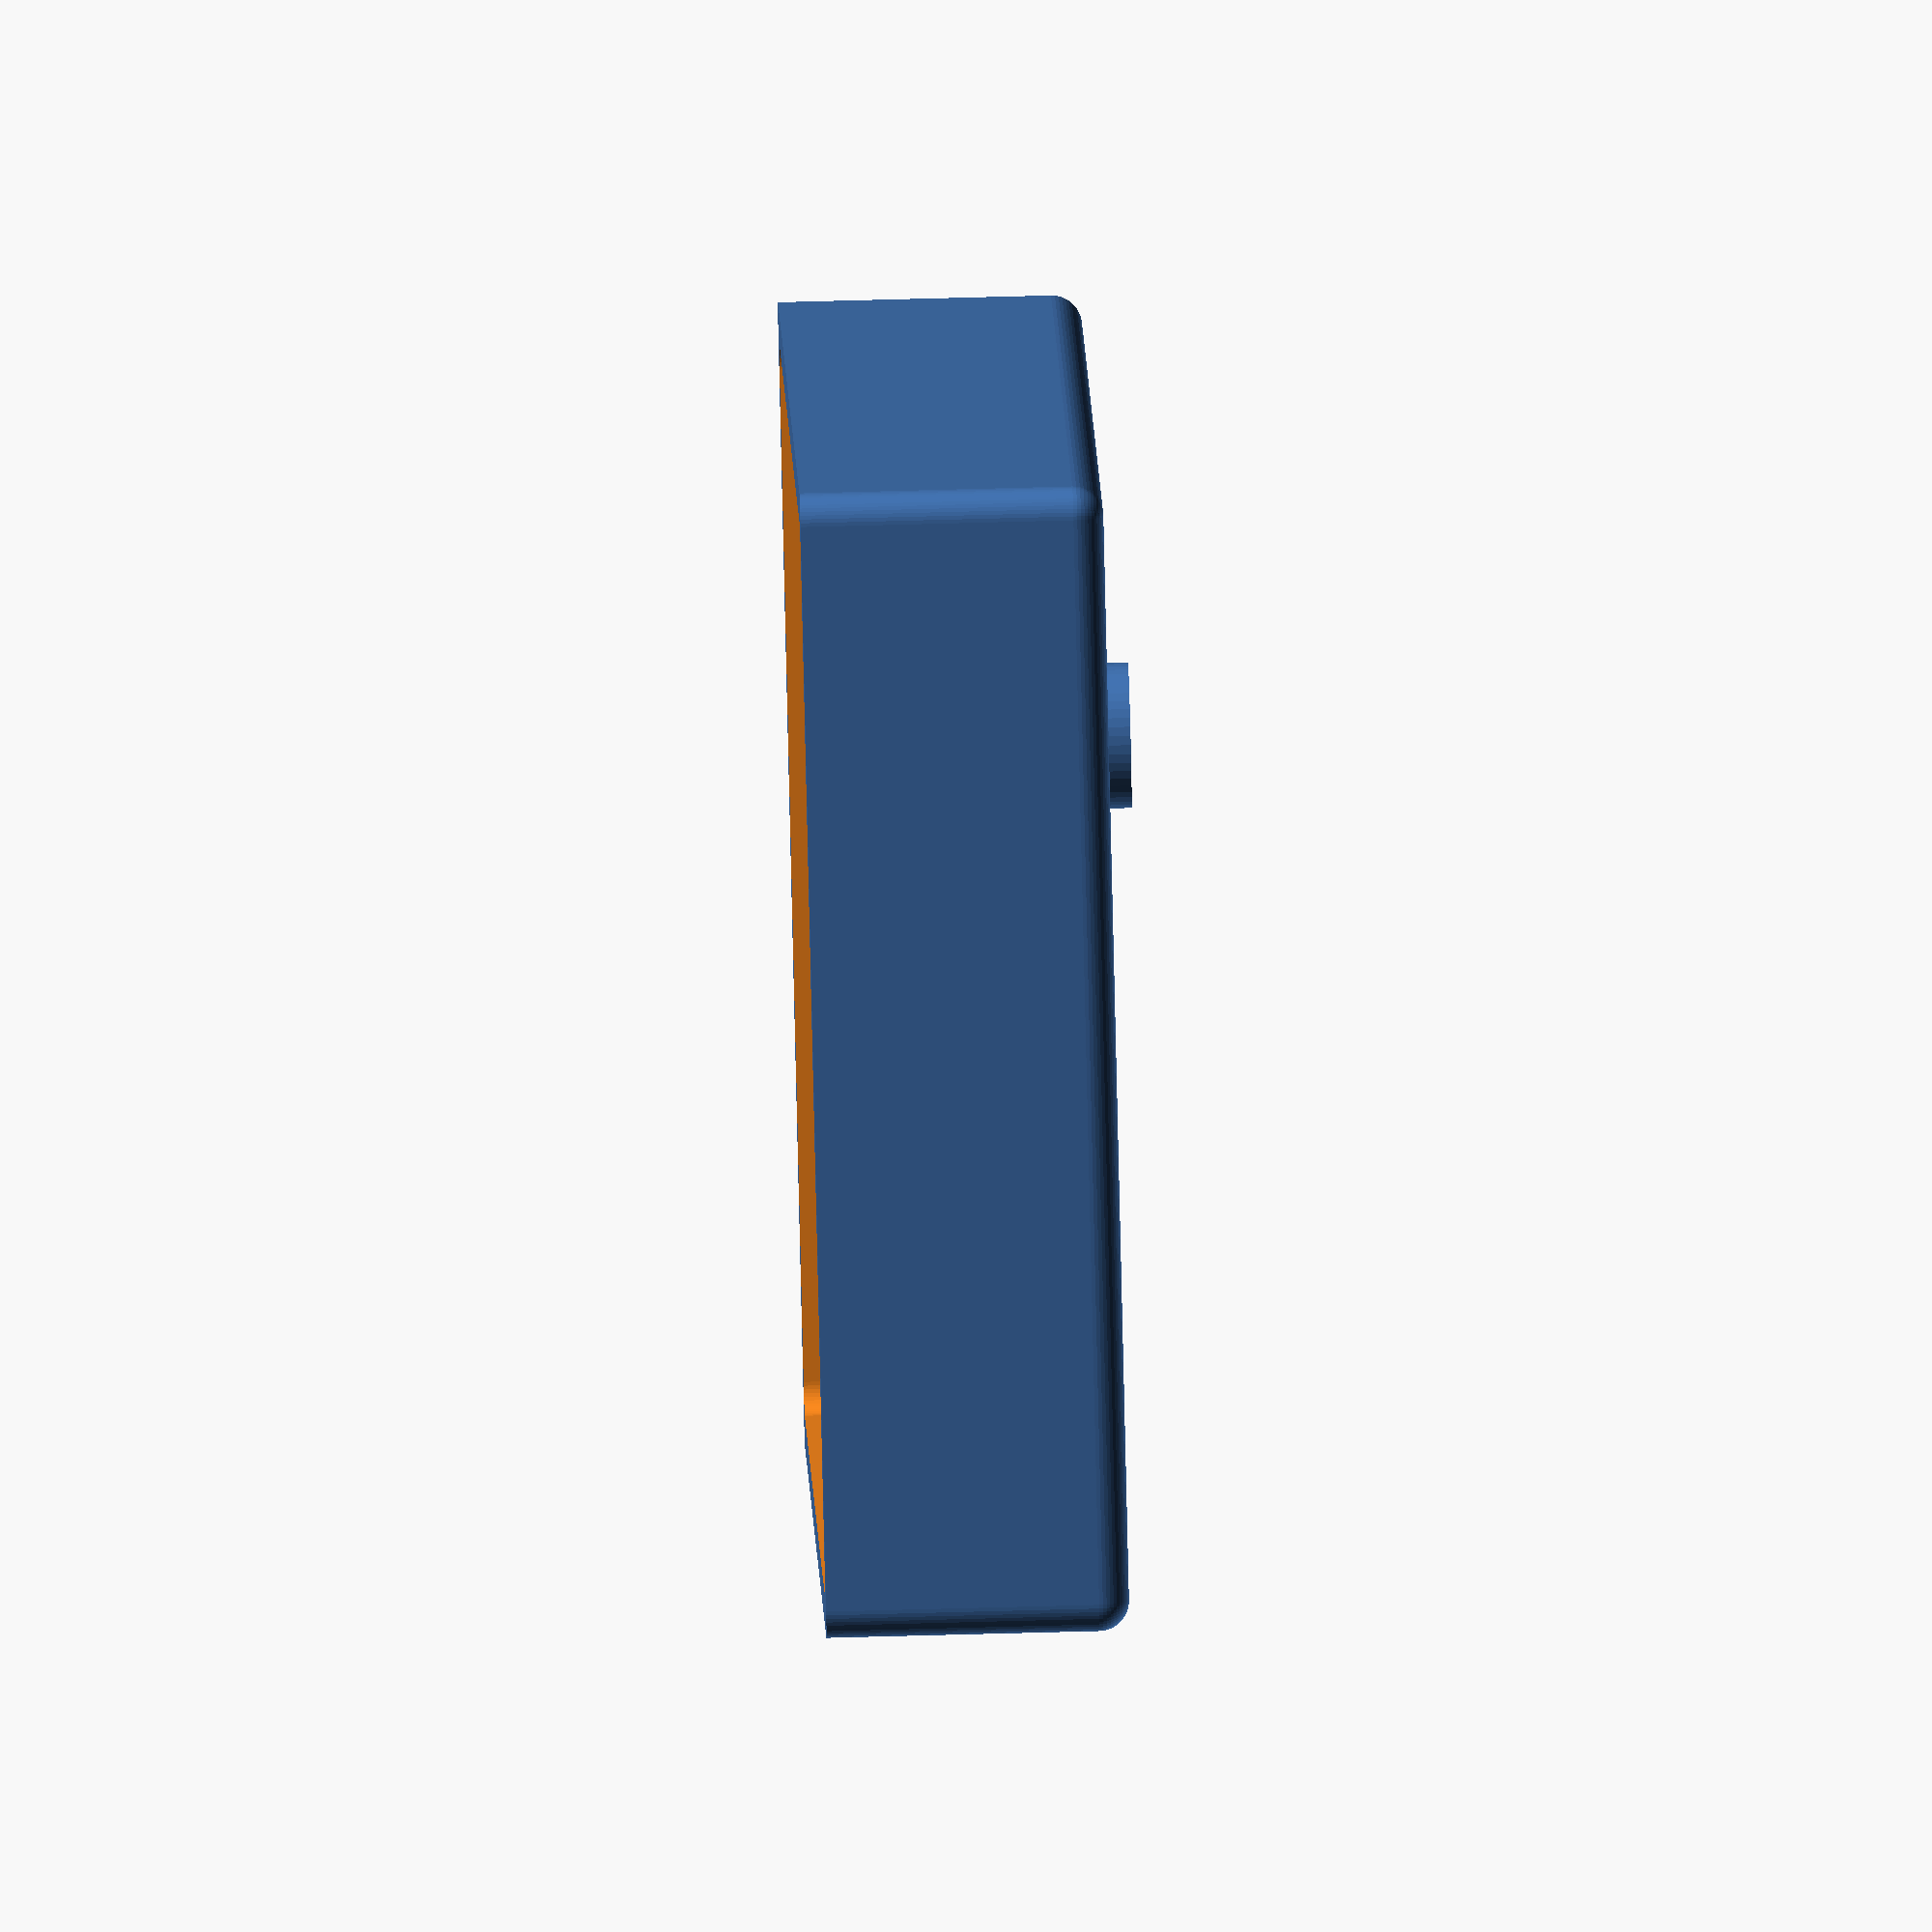
<openscad>
pcbLength=98.7;
pcbWidth=73.2;
pcbThickness=1.6;
pcbSpaceAround=5; // need some space because of rounded angles

sideThickness=6; 
frontThickness=4; 
frontHeight=25;
bottomThickness=6;
bottomHeight=12;
overlap=4; // overlap between top and bottom

shift=pcbSpaceAround+sideThickness;

supportWidth=6;
supportLength=6;
supportHeight=7;
supportHoleX=3.5;
supportHoleY=3.5;
supportHoleR=1.5;
bottomHoleR=3;
bottomHoleHeight=4;

rotaryX=13.2+shift;
rotaryY=12.8+shift;
rotaryR=4;
rotaryExtension=2;
rotaryExtensionR=6;

screenX=13.4+shift;
screenY=40.5+shift;
screenLength=71.6;
screenWidth=25.1;

cuvetteX=48.7+shift;
cuvetteY=5.4+shift;
cuvetteInternal=12.9;
cuvetteThickness=1.6;
cuvetteWindow=3;
cuvetteWindowHeight=5;
cuvetteBottomSpace=2;

batteryX=10+shift;
batteryY=40+shift;
batteryLength=70;
batteryWidth=30;

screenProtectionHeight=1.5;

radius=2.5; // using bit of 5

$fn=50;

// PCB
* color("red",0.2)
    translate([shift,shift,-50])
        cube([pcbLength, pcbWidth, pcbThickness]);

// create the bottom part 
*translate([0, 0, 50])
    difference() {
        roundedParallelepiped6(
            x=pcbLength+2*pcbSpaceAround+2*sideThickness,
            y=pcbWidth+2*pcbSpaceAround+2*sideThickness,
            z=bottomHeight,
            r=radius
        );
        
        // remove the external border so it fits in the other part
        difference() {
            roundedParallelepiped5(
                x=pcbLength+2*pcbSpaceAround+2*sideThickness,
                y=pcbWidth+2*pcbSpaceAround+2*sideThickness,
                z=overlap,
                r=radius
            );
            translate([sideThickness/2, sideThickness/2, 0])
                roundedParallelepiped4(
                    x=pcbLength+2*pcbSpaceAround+sideThickness,
                    y=pcbWidth+2*pcbSpaceAround+sideThickness,
                    z=overlap,
                    r=radius
                );
        }
        
        // remove the hole for cuvette
        translate([
            cuvetteX-cuvetteBottomSpace,
            cuvetteY-cuvetteBottomSpace,
            0
        ])
        roundedParallelepiped4(x=cuvetteInternal+2*cuvetteBottomSpace, y=cuvetteInternal+2*cuvetteBottomSpace, z=bottomHeight-bottomThickness, r=radius);
        
          // remove the hole for battery
        translate([
            batteryX,
            batteryY,
            0
        ])
            roundedParallelepiped4(x=batteryLength, y=batteryWidth, z=bottomHeight-bottomThickness, r=radius);
        
        // make holes for screws        
        translate([shift+supportHoleX, shift+supportHoleY, 0])
            screwHole(rSmall=supportHoleR, rLarge=bottomHoleR, height=bottomHeight, heightLarge=bottomHoleHeight);
        
        translate([shift+pcbLength-supportHoleX, shift+supportHoleY, 0])
            screwHole(rSmall=supportHoleR, rLarge=bottomHoleR, height=bottomHeight, heightLarge=bottomHoleHeight);
        
        translate([shift+supportHoleX, shift+pcbWidth-supportHoleY, 0])
            screwHole(rSmall=supportHoleR, rLarge=bottomHoleR, height=bottomHeight, heightLarge=bottomHoleHeight);
        
        translate([shift+pcbLength-supportHoleX, shift+pcbWidth-supportHoleY, 0])
            screwHole(rSmall=supportHoleR, rLarge=bottomHoleR, height=bottomHeight, heightLarge=bottomHoleHeight);
        
            
    }
    

// create a hole that is smaller in the middle
module screwHole(rSmall=2, rLarge=4, height=10, heightLarge=3) {
    heightSmall=height-2*heightLarge;
    cylinder(r=rLarge, h=heightLarge);
    translate([0,0,heightLarge])
        cylinder(r=rSmall, h=heightSmall);
     translate([0,0,heightLarge+heightSmall])
        cylinder(r=rLarge, h=heightLarge);
}


// create the cuvette
translate([cuvetteX, cuvetteY, 0])
    cuvette(
        frontHeight,
        r=radius,
        cuvetteInternal,
        cuvetteY,
        overlap,
        pcbSpaceAround,
        supportHeight,
        frontThickness,
        pcbThickness,
        screenProtectionHeight
    );

// create the box with the holes
translate([0, 0, 0])
    difference() {
        // the front box
        roundedParallelepiped5(
            x=pcbLength+2*pcbSpaceAround+2*sideThickness,
            y=pcbWidth+2*pcbSpaceAround+2*sideThickness,
            z=frontHeight,
            r=radius
        );

        // remove the top layer where the PCB is fixed
        translate([sideThickness, sideThickness, supportHeight + frontThickness])
            roundedParallelepiped4(
                x=pcbLength+2*pcbSpaceAround,
                y=pcbWidth+2*pcbSpaceAround,
                z=frontHeight,
                r=radius
            );
        
        // remove the bottom layer as 2 roundParallelepiped
        translate([sideThickness+supportLength+pcbSpaceAround, sideThickness+pcbSpaceAround, frontThickness])
            roundedParallelepiped4(
                x=pcbLength-2*supportLength,
                y=pcbWidth,
                z=frontHeight,
                r=radius
            );
        translate([sideThickness+pcbSpaceAround, sideThickness+supportWidth+pcbSpaceAround, frontThickness])
            roundedParallelepiped4(
                x=pcbLength,
                y=pcbWidth-2*supportWidth,
                z=frontHeight,
                r=radius
            );
        
        // we need to remove some material so that is fits together
            translate([sideThickness/2, sideThickness/2, frontHeight - overlap])
        roundedParallelepiped4(
            x=pcbLength+2*pcbSpaceAround+sideThickness,
            y=pcbWidth+2*pcbSpaceAround+sideThickness,
            z=frontHeight,
            r=radius
        );
        
        // remove the holes to fix the PCB
        translate([sideThickness+pcbSpaceAround+supportHoleX, sideThickness+pcbSpaceAround+supportHoleY, frontThickness])
            cylinder(r=supportHoleR, h=frontHeight);
        
        translate([sideThickness+pcbSpaceAround+pcbLength-supportHoleX, sideThickness+pcbSpaceAround+supportHoleY, frontThickness])
            cylinder(r=supportHoleR, h=frontHeight);
        
        translate([sideThickness+pcbSpaceAround+supportHoleX, sideThickness+pcbSpaceAround++pcbWidth-supportHoleY, frontThickness])
            cylinder(r=supportHoleR, h=frontHeight);
        
        translate([sideThickness+pcbSpaceAround+pcbLength-supportHoleX, sideThickness+pcbSpaceAround+pcbWidth-supportHoleY, frontThickness])
            cylinder(r=supportHoleR, h=frontHeight);
        
        // remove for the rotary push button
        translate([rotaryX, rotaryY, 0])
            cylinder(r=rotaryR, h=frontThickness);
            
            
        // we will remove the hole for the screen
        translate([screenX, screenY, 0])
            cube([screenLength, screenWidth, frontThickness]);
            
                // create the hole for cuvette
        translate([cuvetteX, cuvetteY, 0])
            cube([cuvetteInternal, cuvetteInternal, frontHeight]);
            
        // remove part for the screen protection
        translate([sideThickness, sideThickness, 0])
            roundedParallelepiped4(
                x=pcbLength+2*pcbSpaceAround,
                y=pcbWidth+2*pcbSpaceAround,
                z=screenProtectionHeight,
                r=radius
            );        
    }
    
    // we add a border around push button
    difference() {
        height=rotaryExtension+screenProtectionHeight;
        translate([rotaryX, rotaryY, -2])
            cylinder(r=rotaryExtensionR, h=height);
        translate([rotaryX, rotaryY, -2])
            cylinder(r=rotaryR, h=height);
    }








// reference is based on 0,0 on the hole
module cuvette() {
    difference() {
        union() {
            // the cuvette itself
            hull() {
                translate([-cuvetteThickness,-cuvetteY+sideThickness,screenProtectionHeight]) cube([r,r,frontHeight-overlap-screenProtectionHeight]);
                translate([cuvetteInternal+cuvetteThickness-r,-cuvetteY+sideThickness,screenProtectionHeight]) cube([r,r,frontHeight-overlap-screenProtectionHeight]);
            
                translate([-cuvetteThickness+r,cuvetteInternal + cuvetteThickness - r,screenProtectionHeight]) cylinder(h=frontHeight-overlap-screenProtectionHeight, r=r);
                translate([cuvetteInternal+cuvetteThickness-r,cuvetteInternal+cuvetteThickness-r,screenProtectionHeight]) cylinder(h=frontHeight-overlap-screenProtectionHeight, r=r);
            }
            // little extension to make round corners
            translate([-r-cuvetteThickness,sideThickness-cuvetteY, screenProtectionHeight])
                cube([cuvetteInternal+cuvetteThickness*2+2*r,r,frontHeight-overlap-screenProtectionHeight]);
            
            translate([-r-cuvetteThickness,sideThickness+pcbSpaceAround-cuvetteY, screenProtectionHeight])
                cube([cuvetteInternal+cuvetteThickness*2+2*r,r,supportHeight+frontThickness-screenProtectionHeight]);
        }
       
        // round corners
        translate([-r-cuvetteThickness,-cuvetteY+r+sideThickness+pcbSpaceAround,0]) cylinder(h=supportHeight+frontThickness, r=r);
        translate([cuvetteInternal+cuvetteThickness+r,-cuvetteY+r+sideThickness+pcbSpaceAround,0]) cylinder(h=supportHeight+frontThickness, r=r);
        
        // round corners
        translate([-r-cuvetteThickness,sideThickness-cuvetteY+r,0]) cylinder(h=frontHeight-overlap, r=r);
        translate([cuvetteInternal+cuvetteThickness+r,sideThickness-cuvetteY+r,0]) cylinder(h=frontHeight-overlap, r=r);
        
        // create the hole for cuvette
        translate([0, 0, 0])
            cube([cuvetteInternal, cuvetteInternal, frontHeight]);
        
        // cutting the windows in cuvette ...
        heightWindow=pcbThickness+frontThickness+supportHeight;
        translate([-cuvetteThickness, (cuvetteInternal-cuvetteWindow)/2, heightWindow])
            cube([cuvetteThickness, cuvetteWindow, frontHeight-overlap]);
        translate([cuvetteInternal, (cuvetteInternal-cuvetteWindow)/2, heightWindow])
            cube([cuvetteThickness, cuvetteWindow, frontHeight-overlap]);
        translate([(cuvetteInternal-cuvetteWindow)/2, cuvetteInternal,  heightWindow])
            cube([cuvetteWindow, cuvetteThickness, frontHeight-overlap]);
    }
}



module roundedParallelepiped4(x, y, z, r) {
    hull() {
        translate([r,r,0]) cylinder(h=z, r=r);
        translate([x-r,r,0]) cylinder(h=z, r=r);
        translate([r,y-r,0]) cylinder(h=z, r=r);
        translate([x-r,y-r,0]) cylinder(h=z, r=r);
    }
}

// top face is flat
module roundedParallelepiped5(x, y, z, r) {
   echo(x,y,z,r);
    hull() {
        translate([r,r,r]) sphere(r=r);
        translate([x-r,r,r]) sphere(r=r);
        translate([r,y-r,r]) sphere(r=r);
        translate([x-r,y-r,r]) sphere(r=r);
        translate([r,r,z-r]) cylinder(h=r, r=r);
        translate([x-r,r,z-r]) cylinder(h=r, r=r);
        translate([r,y-r,z-r]) cylinder(h=r, r=r);
        translate([x-r,y-r,z-r]) cylinder(h=r, r=r);
    }
}

module roundedParallelepiped6(x, y, z, r) {
   echo(x,y,z,r);
    hull() {
        translate([r,r,r]) sphere(r=r);
        translate([x-r,r,r]) sphere(r=r);
        translate([r,y-r,r]) sphere(r=r);
        translate([x-r,y-r,r]) sphere(r=r);
        translate([r,r,z-r]) sphere(r=r);
        translate([x-r,r,z-r]) sphere(r=r);
        translate([r,y-r,z-r]) sphere(r=r);
        translate([x-r,y-r,z-r]) sphere(r=r);
    }
}
</openscad>
<views>
elev=115.2 azim=303.0 roll=91.6 proj=o view=solid
</views>
